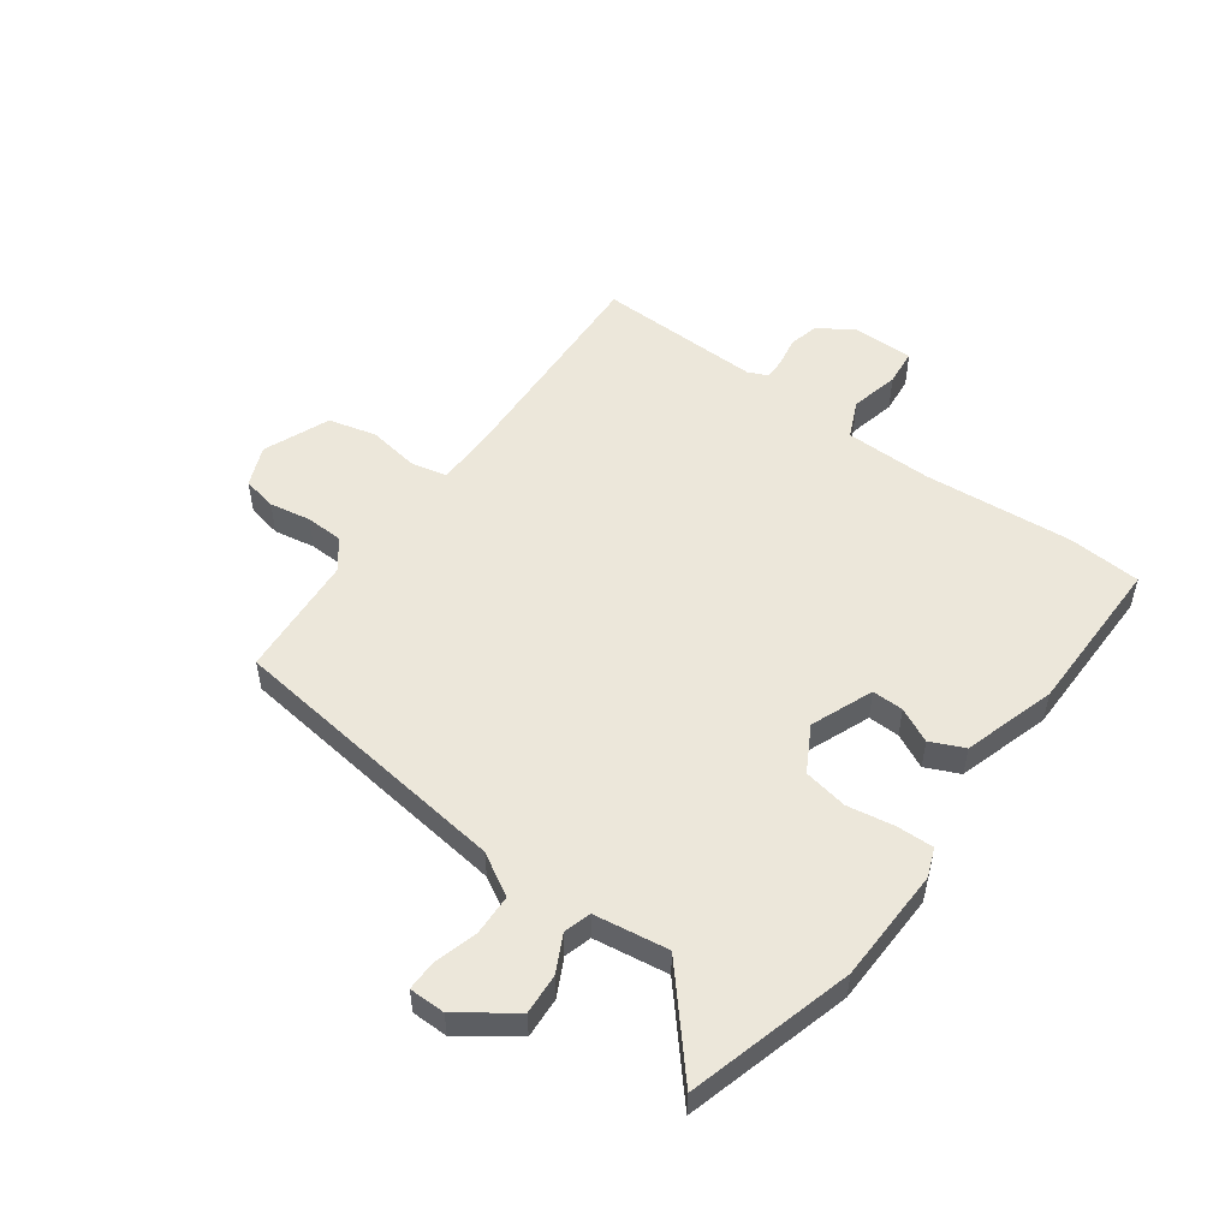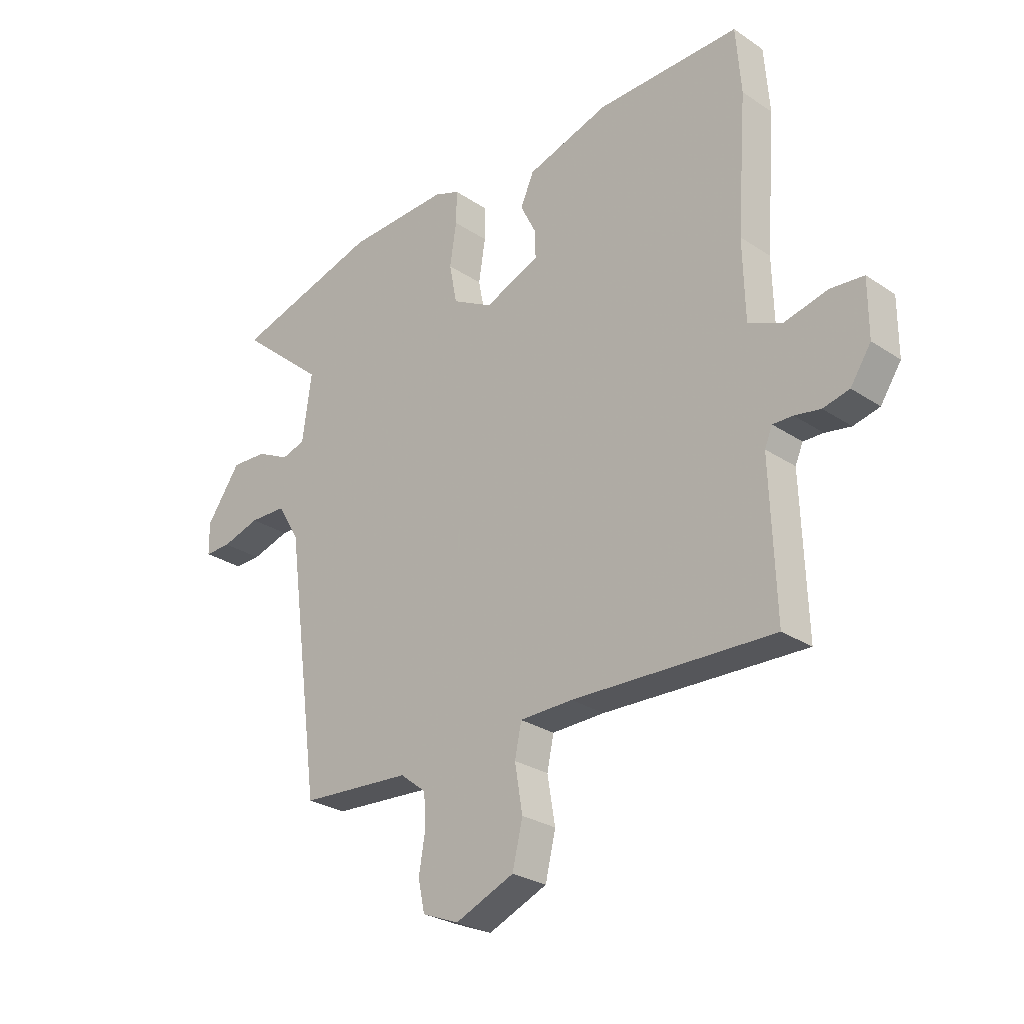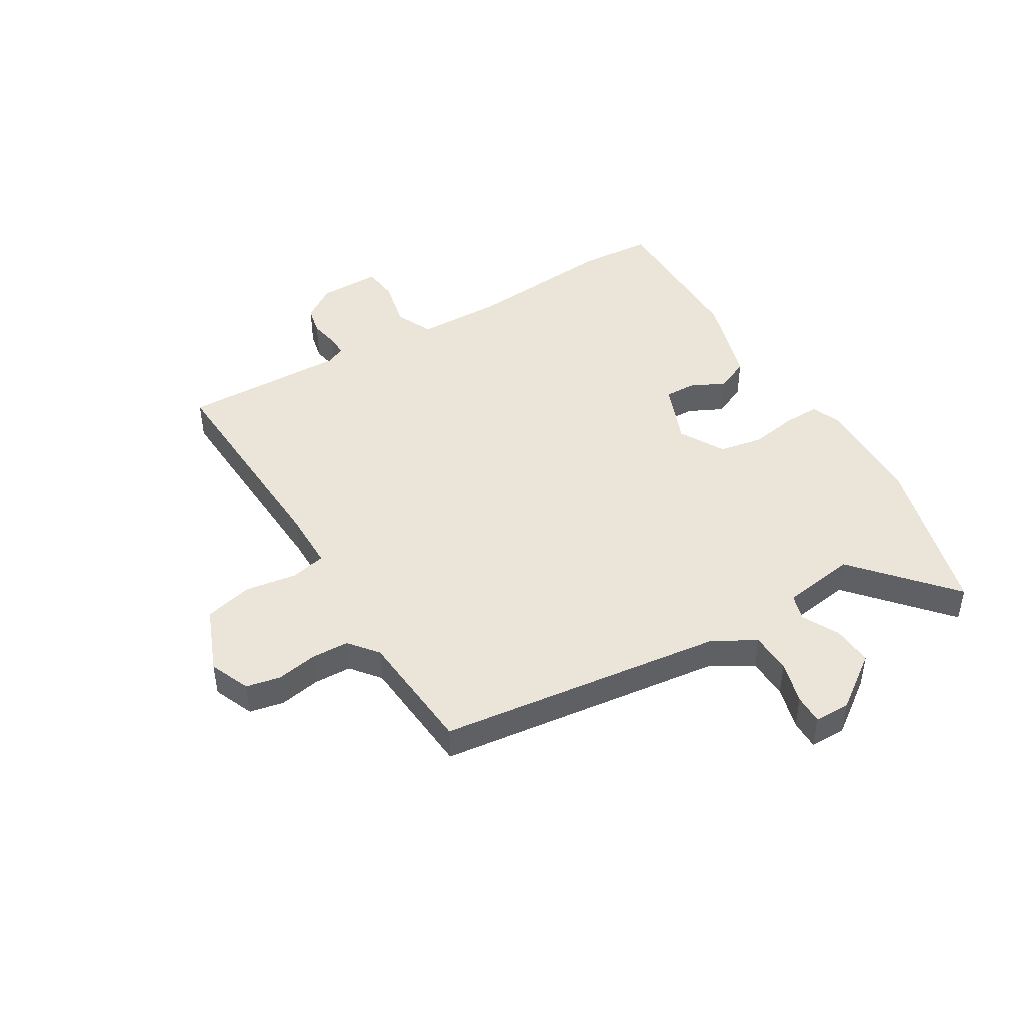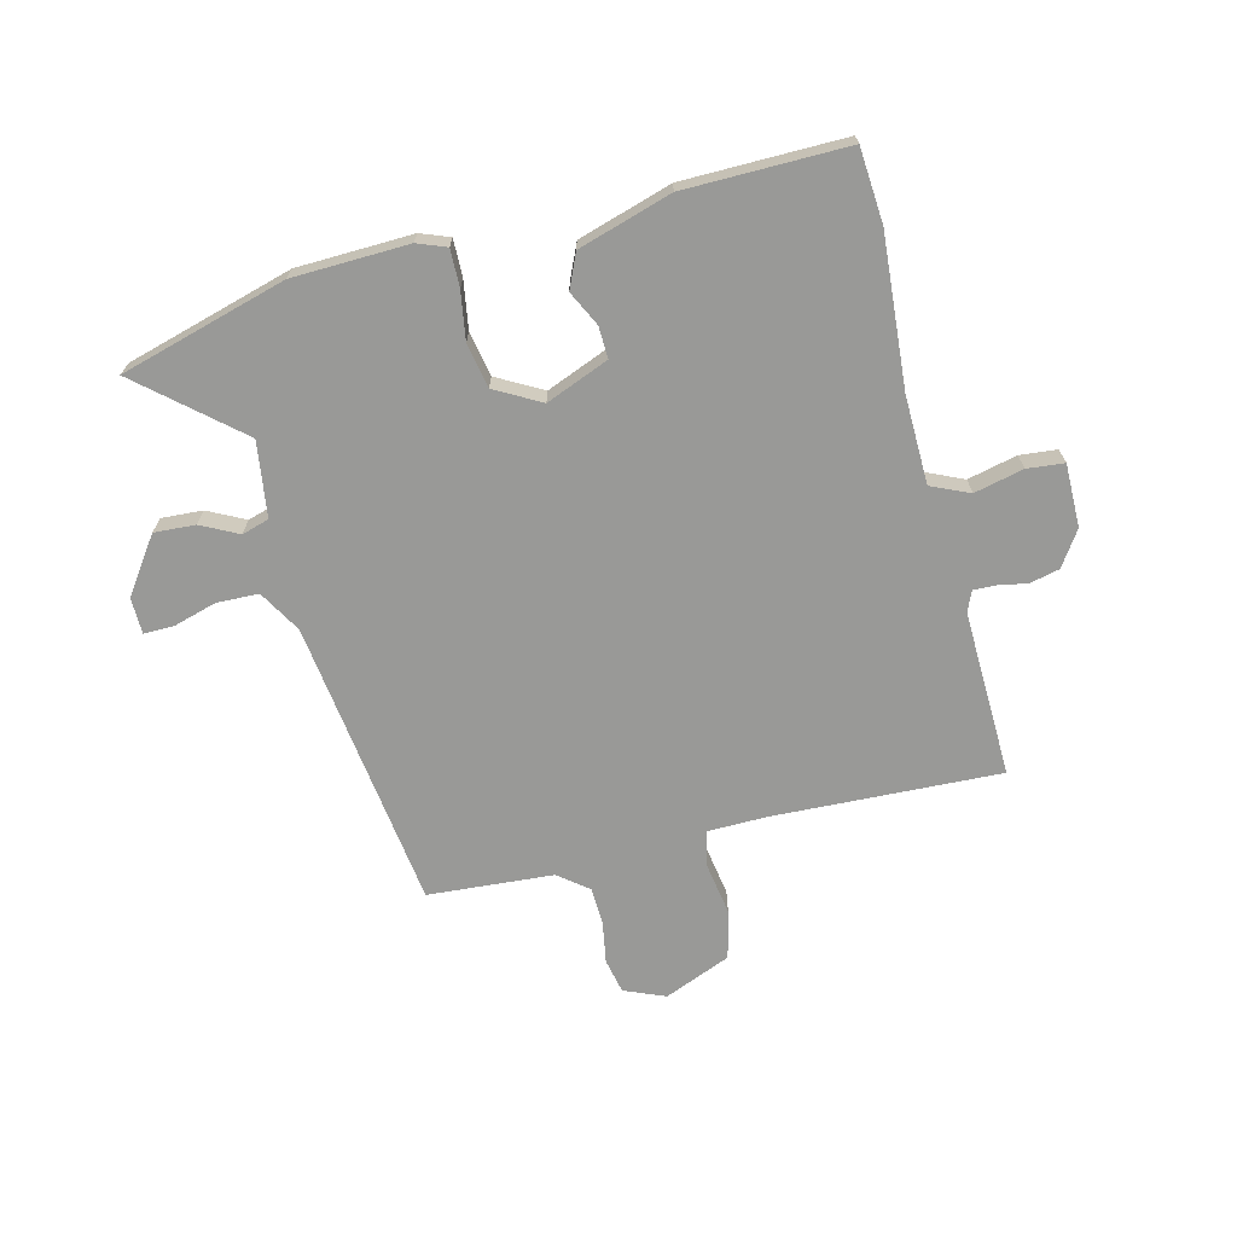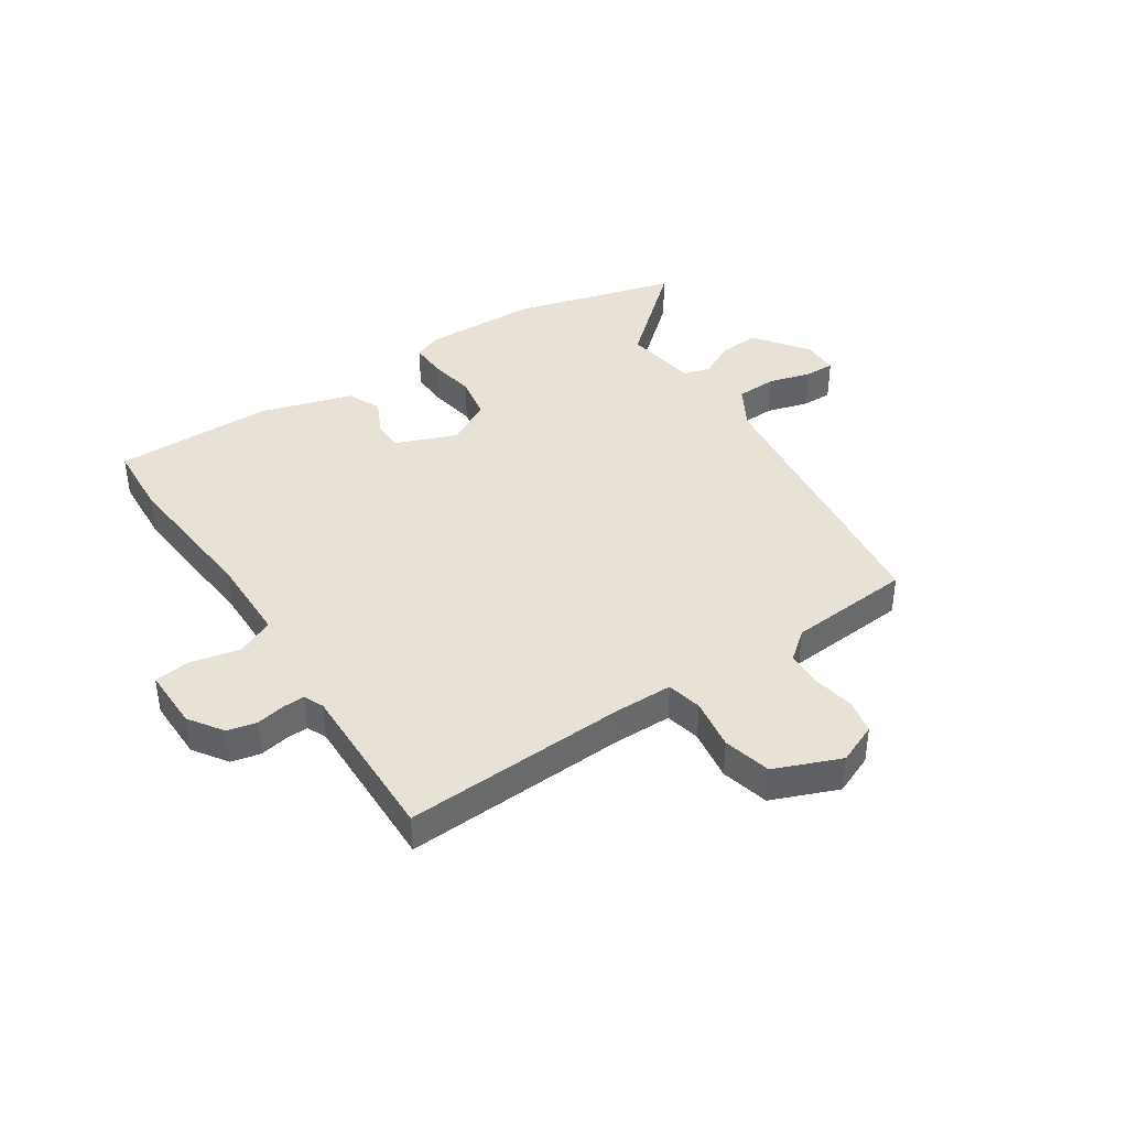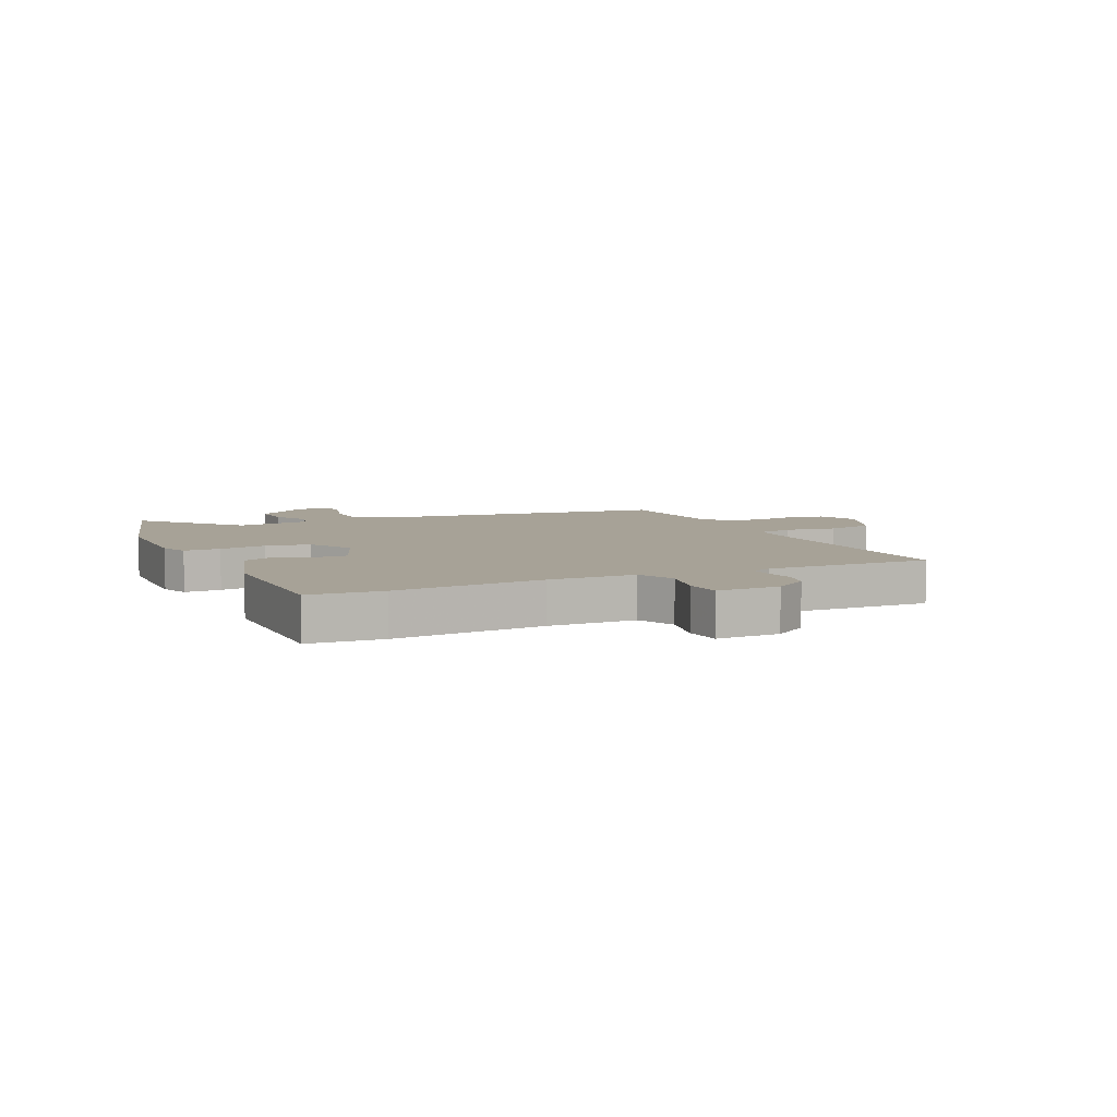
<metadata>
{"format":"obj","ext":"obj","renderer":"f3d","projection":"perspective","resolution":1024,"background":"white","views":[{"elev":52.3,"azim":-54.4,"up":"+Y"},{"elev":-27.4,"azim":44.4,"up":"+Z"},{"elev":45.4,"azim":-121.6,"up":"+Y"},{"elev":-68.8,"azim":13.8,"up":"+Y"},{"elev":40.4,"azim":145.9,"up":"+Y"},{"elev":6.6,"azim":64.6,"up":"+Y"}]}
</metadata>
<code>
v 0.498 0.07 0.529
v 0.508 0.07 0.401
v 0.489 0.07 0.141
v 0.493 0.07 -0.011
v 0.559 0.07 -0.04
v 0.644 0.07 -0.02
v 0.708 0.07 -0.026
v 0.708 0.07 -0.135
v 0.668 0.07 -0.195
v 0.617 0.07 -0.207
v 0.567 0.07 -0.198
v 0.528 0.07 -0.197
v 0.513 0.07 -0.232
v 0.523 0.07 -0.52
v 0.131 0.07 -0.505
v 0.028 0.07 -0.507
v 0.015 0.07 -0.569
v 0.03 0.07 -0.659
v 0.01 0.07 -0.743
v -0.105 0.07 -0.791
v -0.176 0.07 -0.762
v -0.189 0.07 -0.702
v -0.177 0.07 -0.63
v -0.18 0.07 -0.565
v -0.231 0.07 -0.525
v -0.448 0.07 -0.51
v -0.516 0.07 -0.009
v -0.559 0.07 0.064
v -0.631 0.07 0.066
v -0.706 0.07 0.044
v -0.758 0.07 0.043
v -0.759 0.07 0.106
v -0.692 0.07 0.201
v -0.621 0.07 0.197
v -0.557 0.07 0.165
v -0.51 0.07 0.179
v -0.492 0.07 0.309
v -0.662 0.07 0.454
v -0.375 0.07 0.536
v -0.175 0.07 0.543
v -0.125 0.07 0.524
v -0.126 0.07 0.46
v -0.139 0.07 0.377
v -0.124 0.07 0.3
v -0.045 0.07 0.257
v 0.063 0.07 0.301
v 0.061 0.07 0.356
v 0.031 0.07 0.416
v 0.057 0.07 0.475
v 0.218 0.07 0.525
v 0.498 0 0.529
v 0.508 0 0.401
v 0.489 0 0.141
v 0.493 0 -0.011
v 0.559 0 -0.04
v 0.644 0 -0.02
v 0.708 0 -0.026
v 0.708 0 -0.135
v 0.668 0 -0.195
v 0.617 0 -0.207
v 0.567 0 -0.198
v 0.528 0 -0.197
v 0.513 0 -0.232
v 0.523 0 -0.52
v 0.131 0 -0.505
v 0.028 0 -0.507
v 0.015 0 -0.569
v 0.03 0 -0.659
v 0.01 0 -0.743
v -0.105 0 -0.791
v -0.176 0 -0.762
v -0.189 0 -0.702
v -0.177 0 -0.63
v -0.18 0 -0.565
v -0.231 0 -0.525
v -0.448 0 -0.51
v -0.516 0 -0.009
v -0.559 0 0.064
v -0.631 0 0.066
v -0.706 0 0.044
v -0.758 0 0.043
v -0.759 0 0.106
v -0.692 0 0.201
v -0.621 0 0.197
v -0.557 0 0.165
v -0.51 0 0.179
v -0.492 0 0.309
v -0.662 0 0.454
v -0.375 0 0.536
v -0.175 0 0.543
v -0.125 0 0.524
v -0.126 0 0.46
v -0.139 0 0.377
v -0.124 0 0.3
v -0.045 0 0.257
v 0.063 0 0.301
v 0.061 0 0.356
v 0.031 0 0.416
v 0.057 0 0.475
v 0.218 0 0.525
f 47 48 49 50
f 46 47 50 1
f 40 41 42 43
f 40 43 44
f 37 38 39 40
f 36 37 40 44
f 32 33 34 35
f 30 31 32 35
f 29 30 35 36
f 28 29 36 44
f 25 26 27
f 24 25 27
f 24 27 28 44
f 20 21 22 23
f 17 18 19 20
f 16 17 20 23
f 13 14 15
f 12 13 15 16
f 8 9 10 11
f 8 11 12
f 5 6 7 8
f 4 5 8 12
f 46 1 2 3
f 45 46 3 4
f 24 44 45
f 16 23 24 45
f 4 12 16 45
f 100 99 98 97
f 51 100 97 96
f 93 92 91 90
f 94 93 90
f 90 89 88 87
f 94 90 87 86
f 85 84 83 82
f 85 82 81 80
f 86 85 80 79
f 94 86 79 78
f 77 76 75
f 77 75 74
f 94 78 77 74
f 73 72 71 70
f 70 69 68 67
f 73 70 67 66
f 65 64 63
f 66 65 63 62
f 61 60 59 58
f 62 61 58
f 58 57 56 55
f 62 58 55 54
f 53 52 51 96
f 54 53 96 95
f 95 94 74
f 95 74 73 66
f 95 66 62 54
f 1 51 52 2
f 2 52 53 3
f 3 53 54 4
f 4 54 55 5
f 5 55 56 6
f 6 56 57 7
f 7 57 58 8
f 8 58 59 9
f 9 59 60 10
f 10 60 61 11
f 11 61 62 12
f 12 62 63 13
f 13 63 64 14
f 14 64 65 15
f 15 65 66 16
f 16 66 67 17
f 17 67 68 18
f 18 68 69 19
f 19 69 70 20
f 20 70 71 21
f 21 71 72 22
f 22 72 73 23
f 23 73 74 24
f 24 74 75 25
f 25 75 76 26
f 26 76 77 27
f 27 77 78 28
f 28 78 79 29
f 29 79 80 30
f 30 80 81 31
f 31 81 82 32
f 32 82 83 33
f 33 83 84 34
f 34 84 85 35
f 35 85 86 36
f 36 86 87 37
f 37 87 88 38
f 38 88 89 39
f 39 89 90 40
f 40 90 91 41
f 41 91 92 42
f 42 92 93 43
f 43 93 94 44
f 44 94 95 45
f 45 95 96 46
f 46 96 97 47
f 47 97 98 48
f 48 98 99 49
f 49 99 100 50
f 50 100 51 1

</code>
